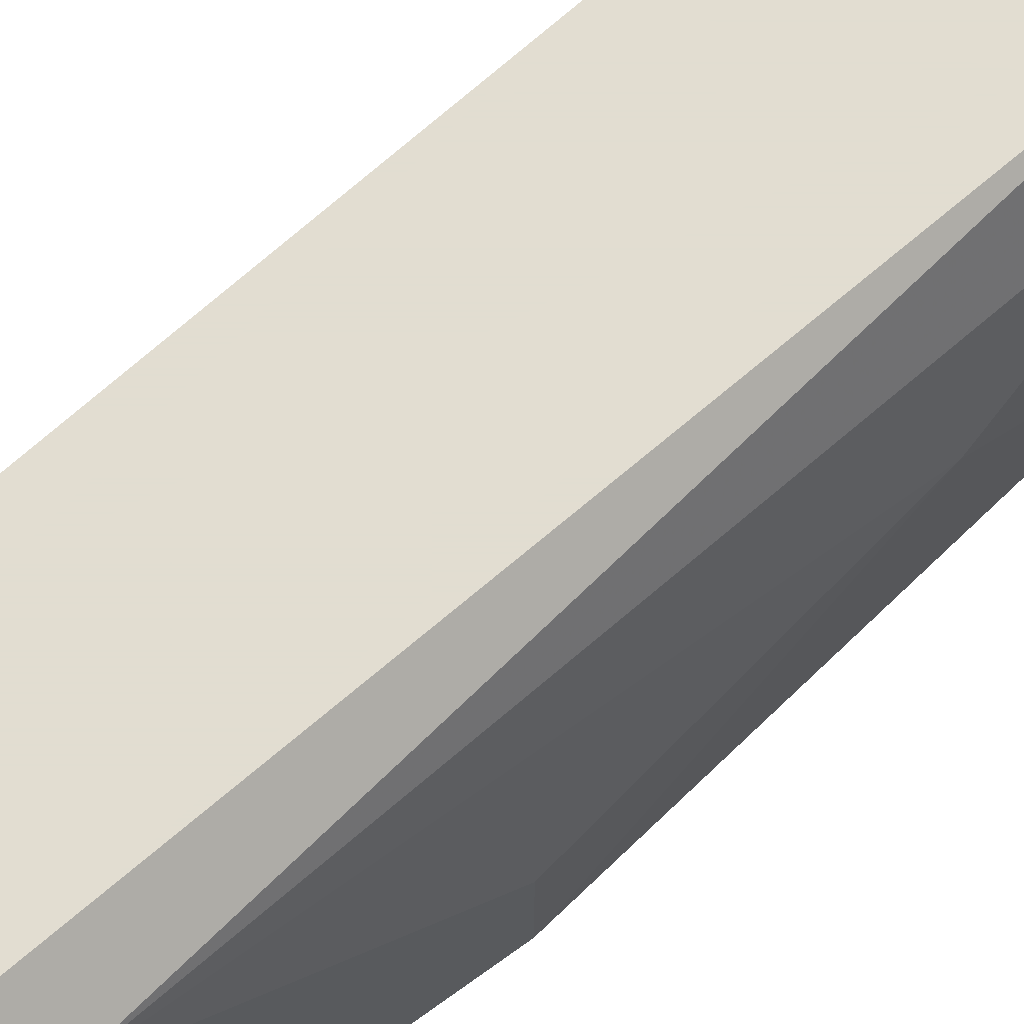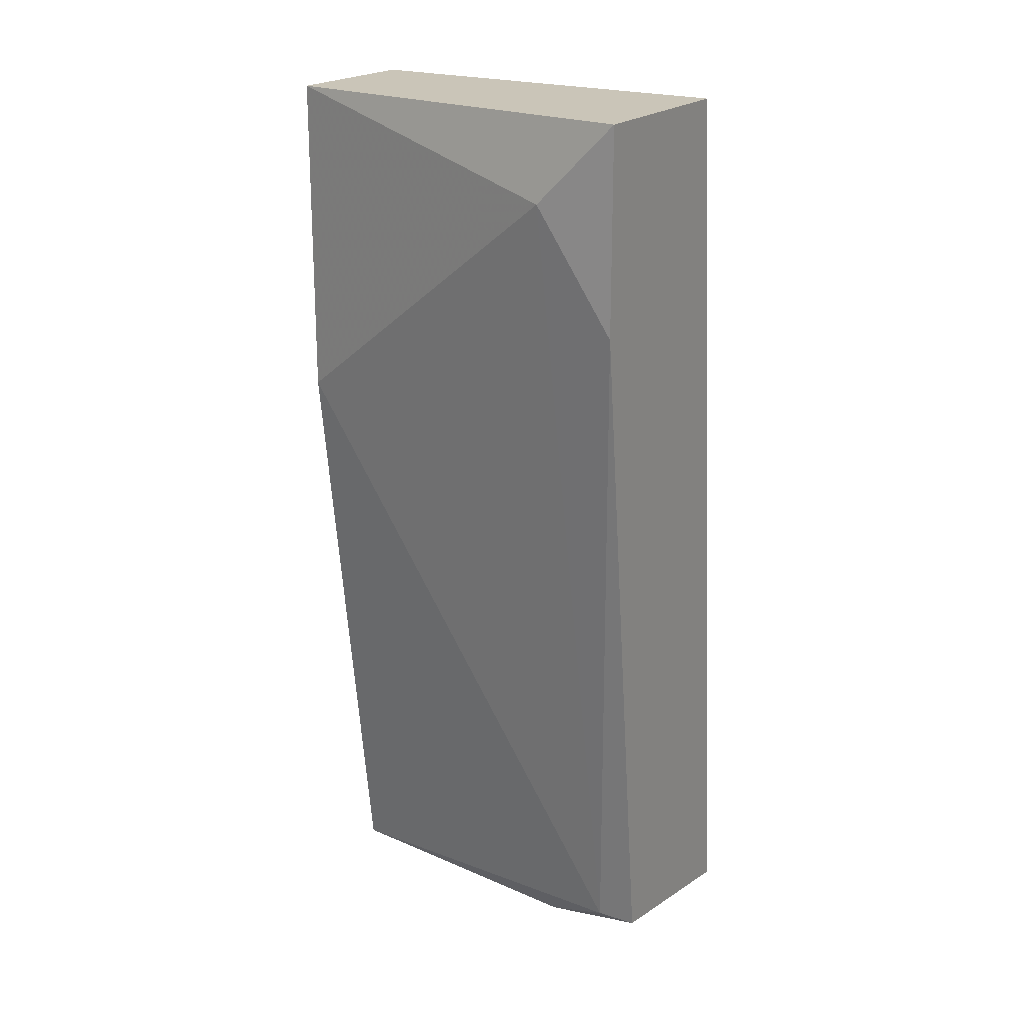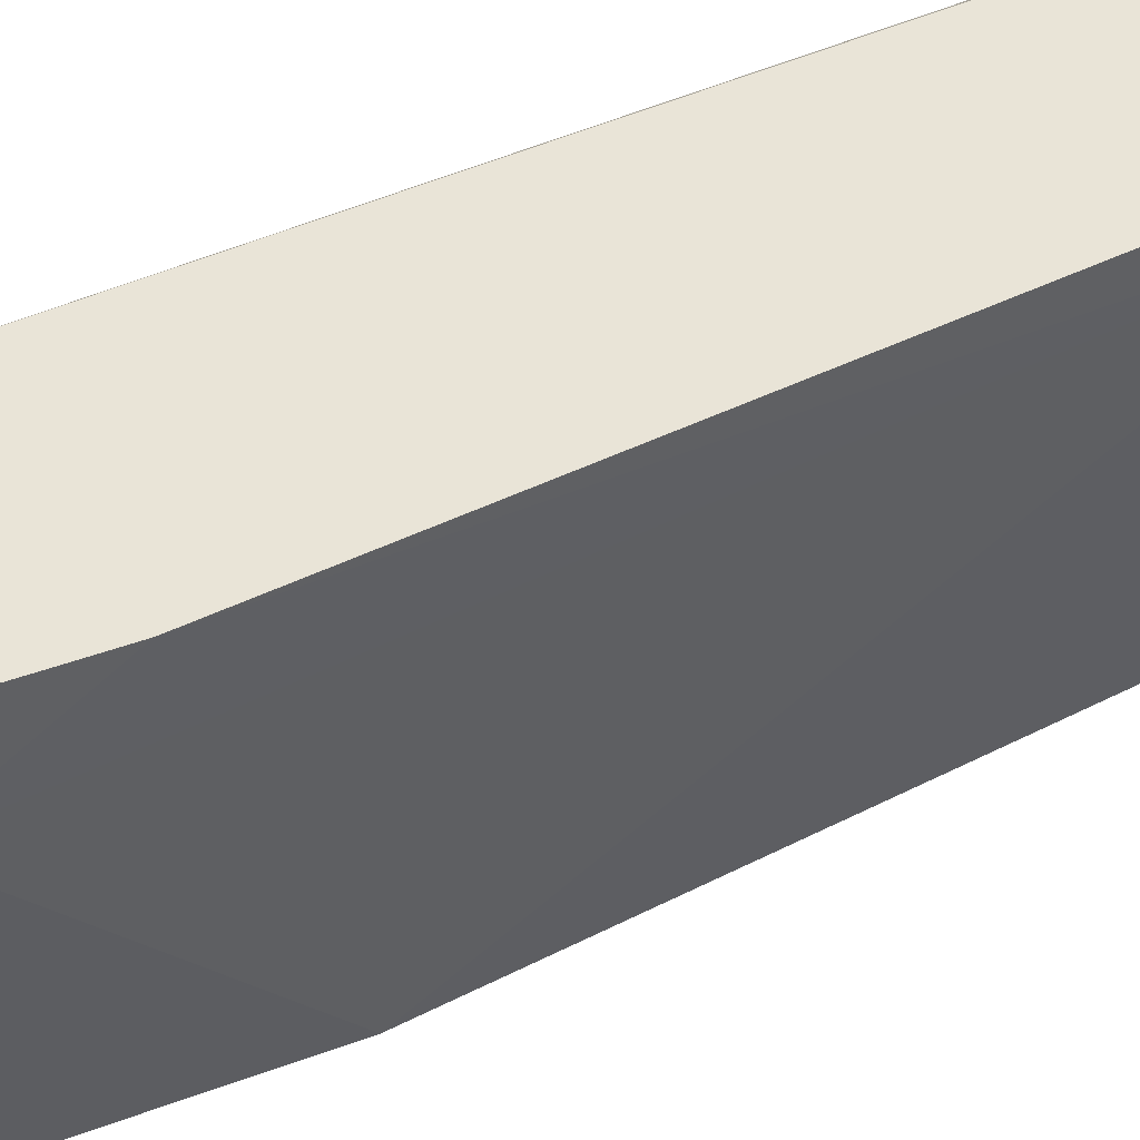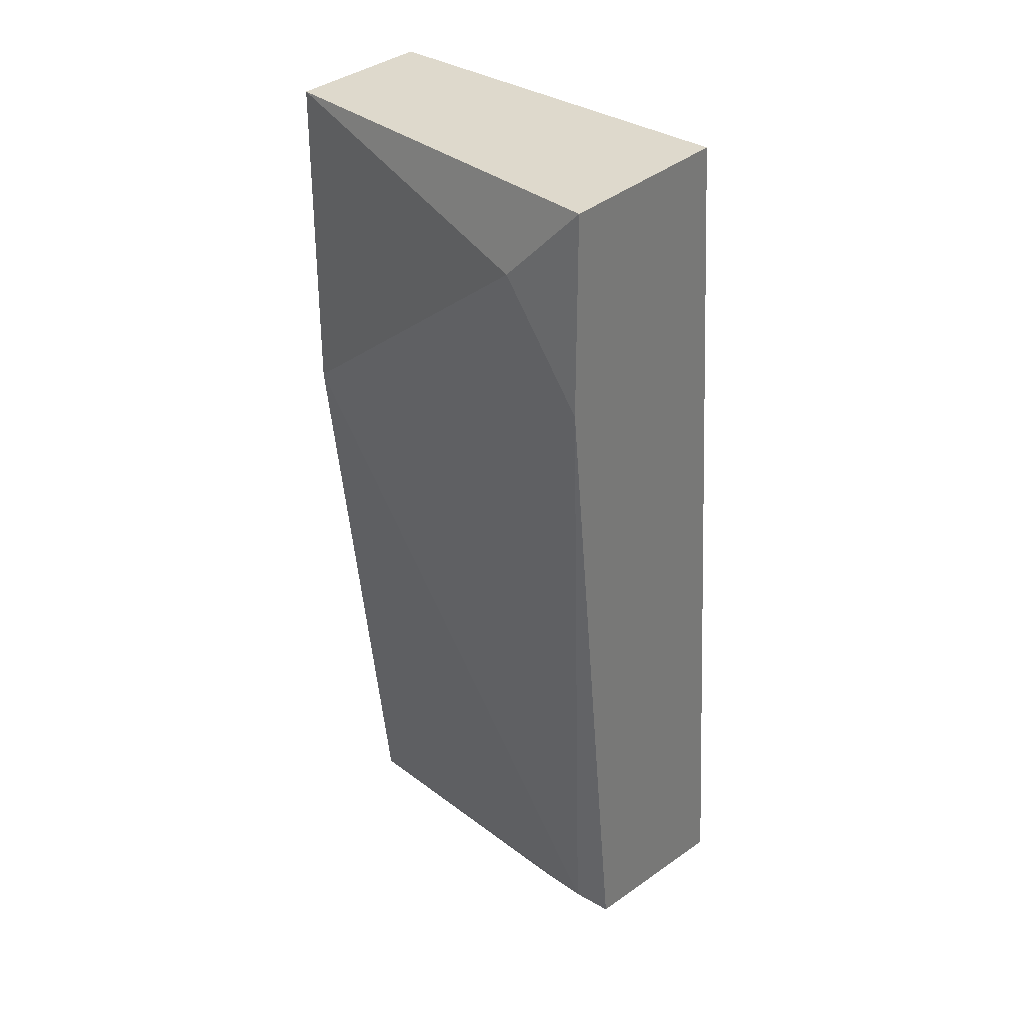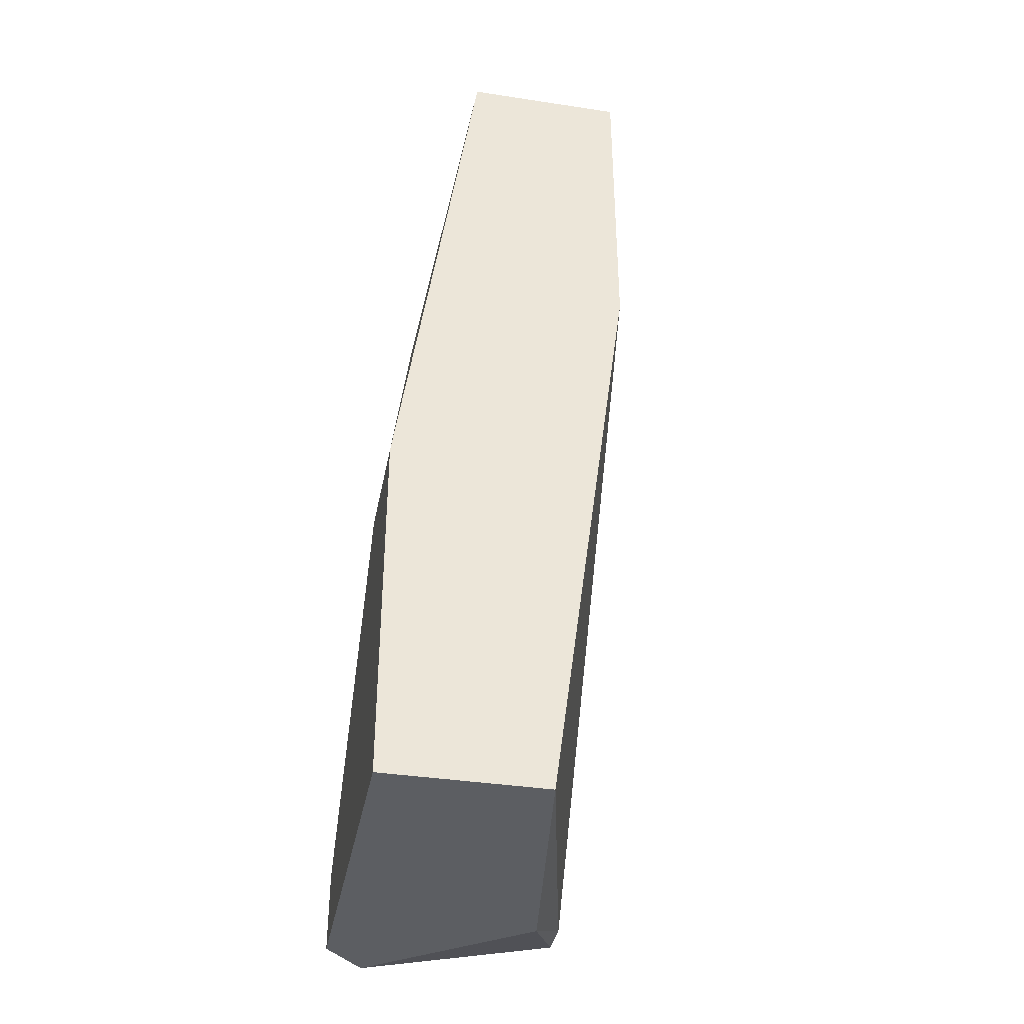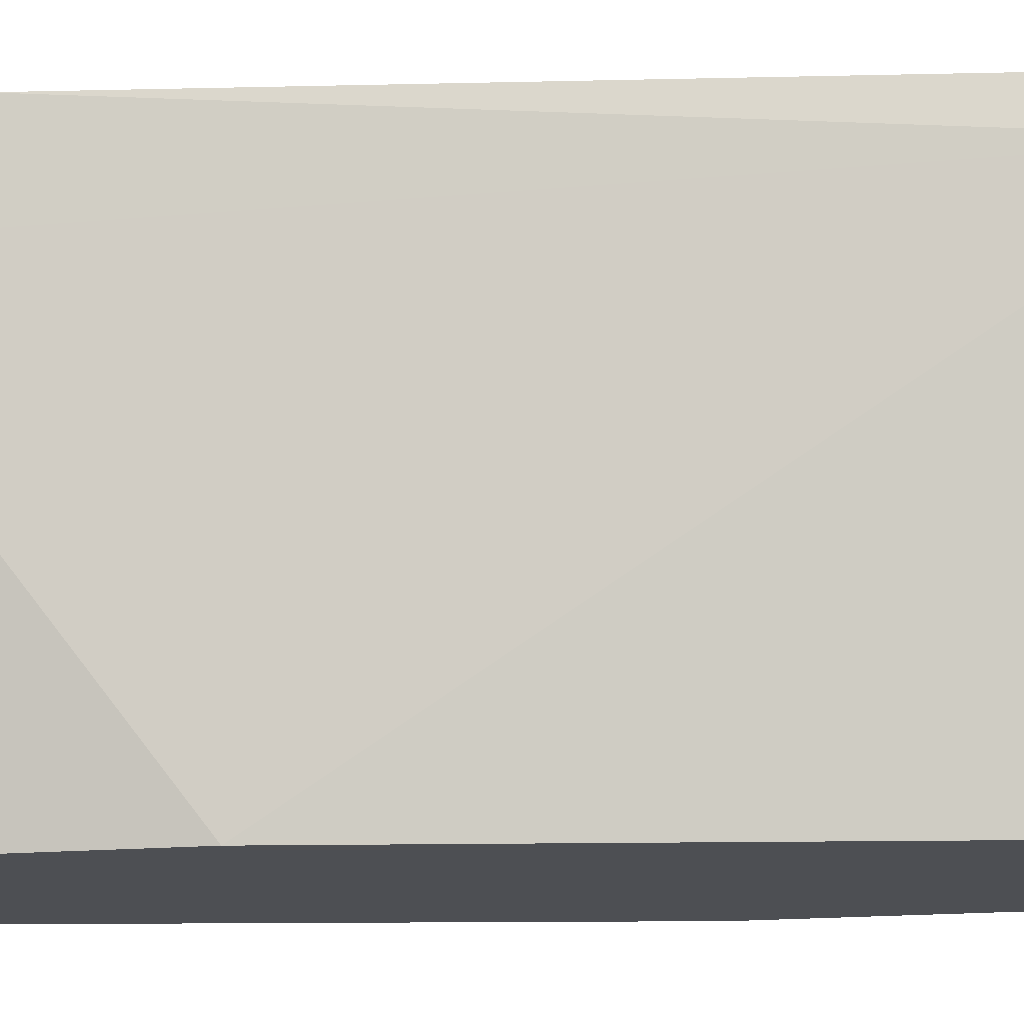
<metadata>
{"format":"obj","ext":"obj","renderer":"f3d","projection":"perspective","resolution":1024,"background":"white","views":[{"elev":68.6,"azim":54.2,"up":"+Z"},{"elev":20.3,"azim":-59.7,"up":"+Y"},{"elev":43.5,"azim":-113.8,"up":"+Z"},{"elev":32.2,"azim":-51.7,"up":"+Y"},{"elev":-38.0,"azim":169.1,"up":"+Y"},{"elev":-17.7,"azim":-80.6,"up":"+Z"}]}
</metadata>
<code>
v 0.04271 -0.000983 -0.01114
v 0.04271 -0.01049 -0.01114
v 0.04271 -0.02712 -0.000442
v 0.04271 -0.02712 0.000747
v 0.04389 -0.02831 -0.002818
v 0.04508 -0.02831 -0.01114
v 0.04627 -0.000983 0.000747
v 0.04865 -0.008115 -0.005194
v 0.04865 -0.02831 0.000747
v 0.04033 -0.000983 0.000747
v 0.04033 -0.003361 -0.00163
v 0.04033 -0.006924 0.000747
v 0.04746 -0.000983 -0.01114
v 0.04746 -0.002173 -0.00163
v 0.04983 -0.01761 -0.01114
v 0.04983 -0.01761 -0.00757
v 0.04983 -0.02593 -0.000442
v 0.04983 -0.02831 -0.000442
v 0.04983 -0.02831 -0.01114
f 17 16 8
f 5 19 18
f 19 5 6
f 1 19 6
f 7 14 13
f 1 7 13
f 19 1 13
f 7 12 4
f 18 19 16
f 7 1 10
f 12 7 10
f 1 6 2
f 5 18 9
f 7 4 9
f 4 5 9
f 6 5 3
f 5 4 3
f 4 12 3
f 2 6 3
f 2 3 11
f 10 1 11
f 12 10 11
f 1 2 11
f 3 12 11
f 19 13 15
f 16 19 15
f 14 7 17
f 18 16 17
f 7 9 17
f 9 18 17
f 13 14 8
f 15 13 8
f 16 15 8
f 14 17 8

</code>
